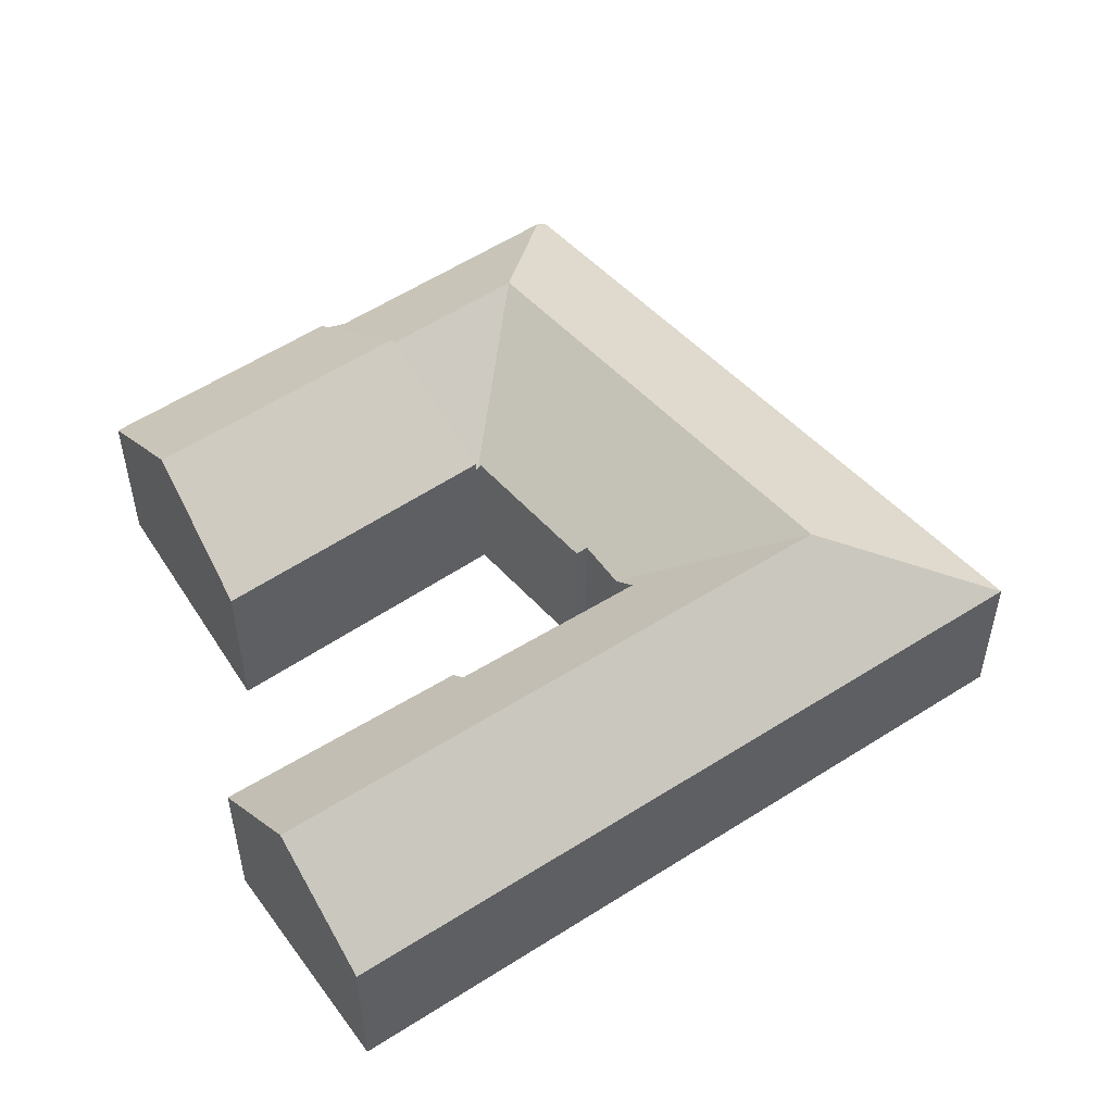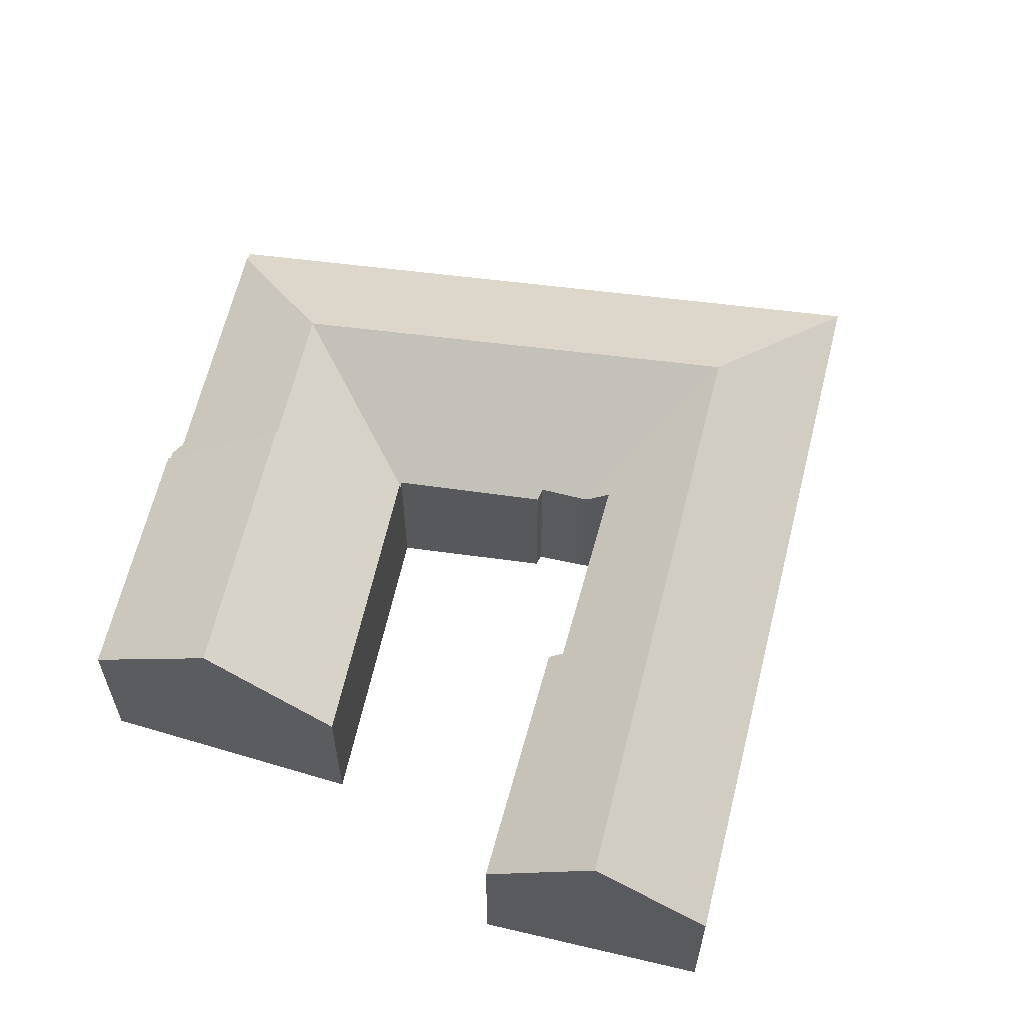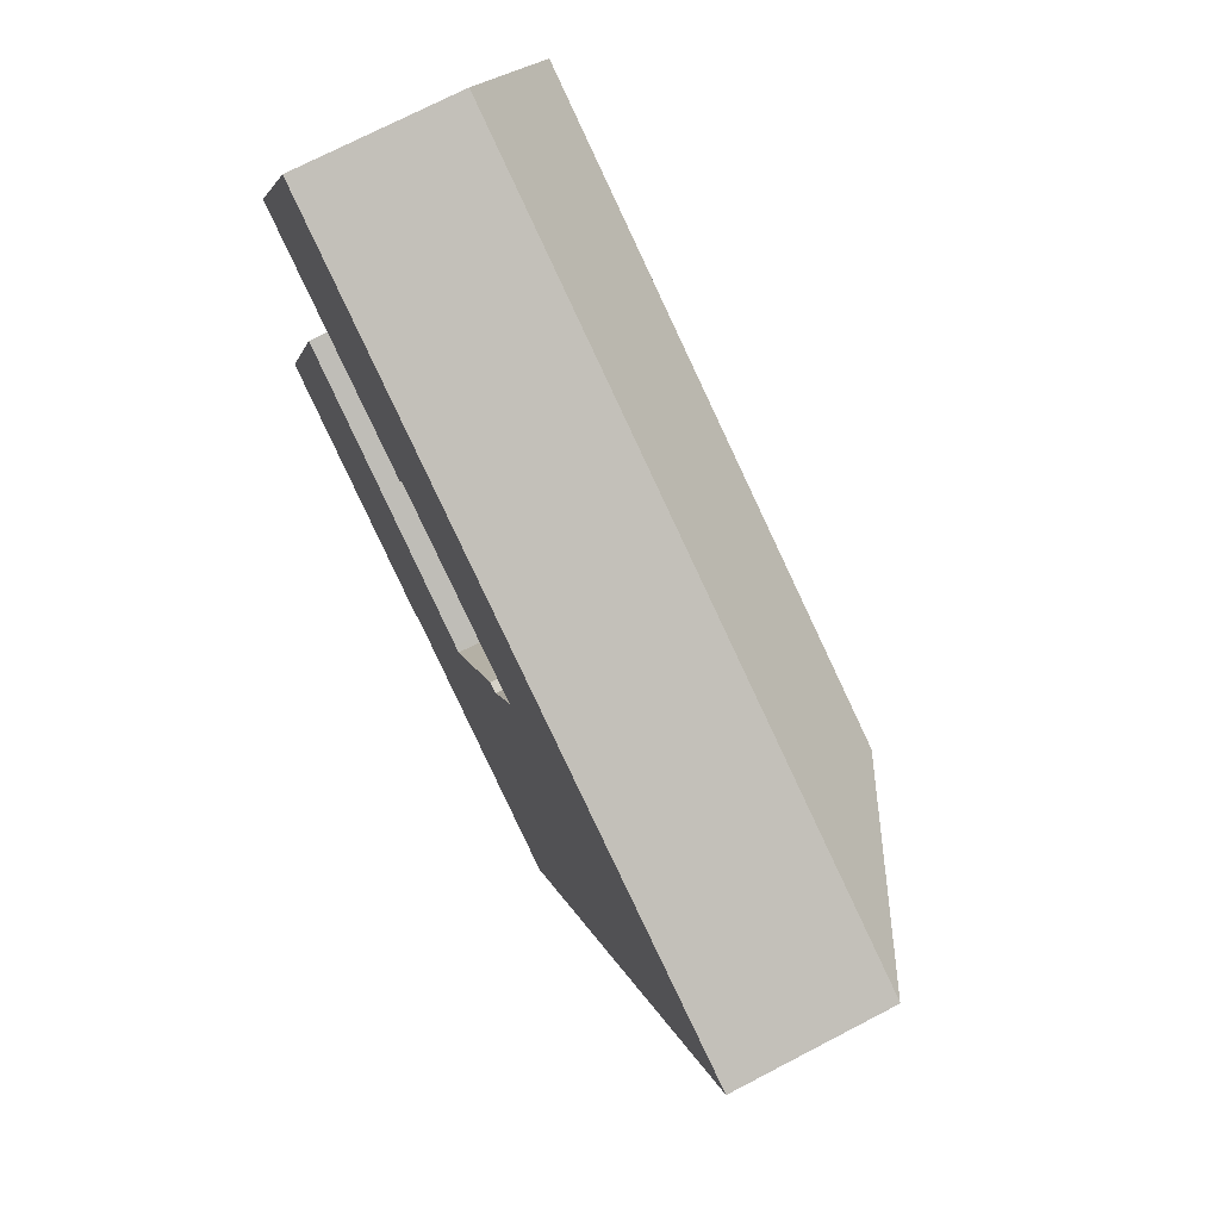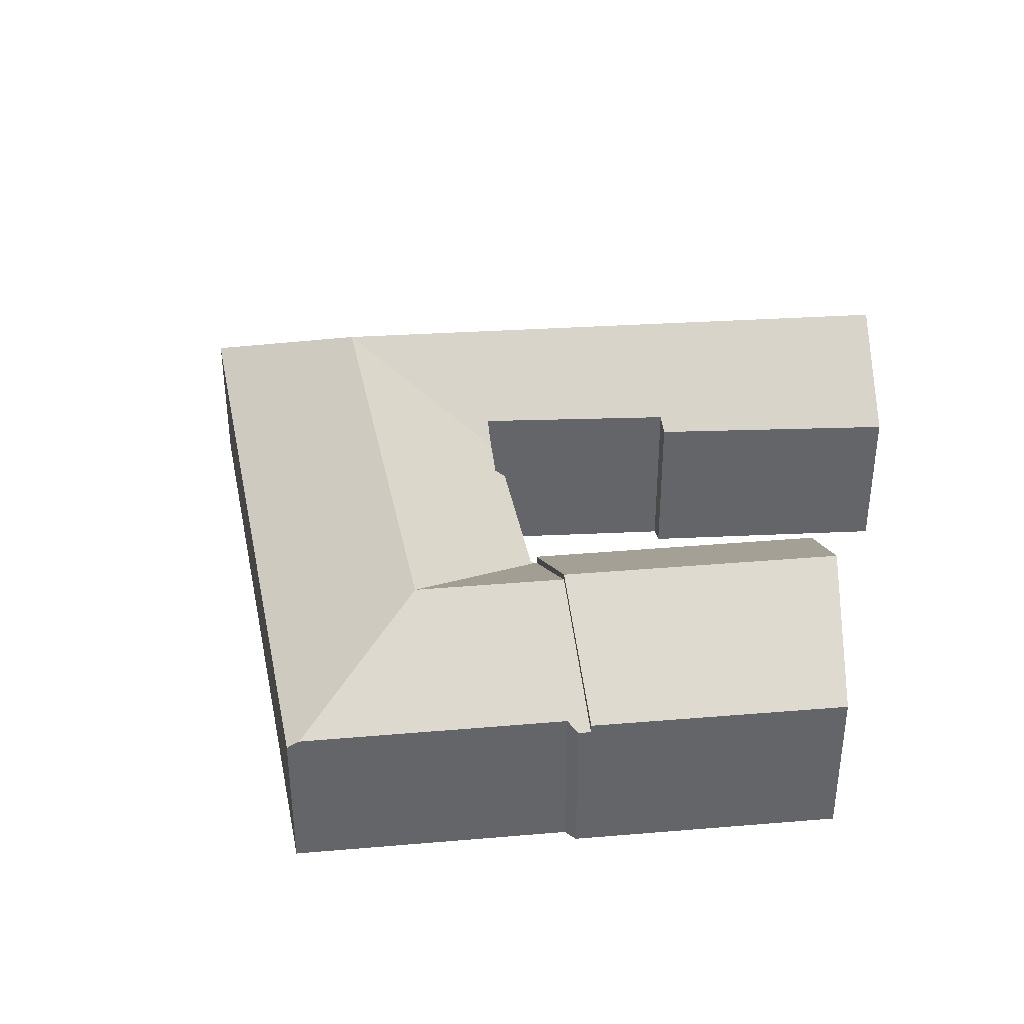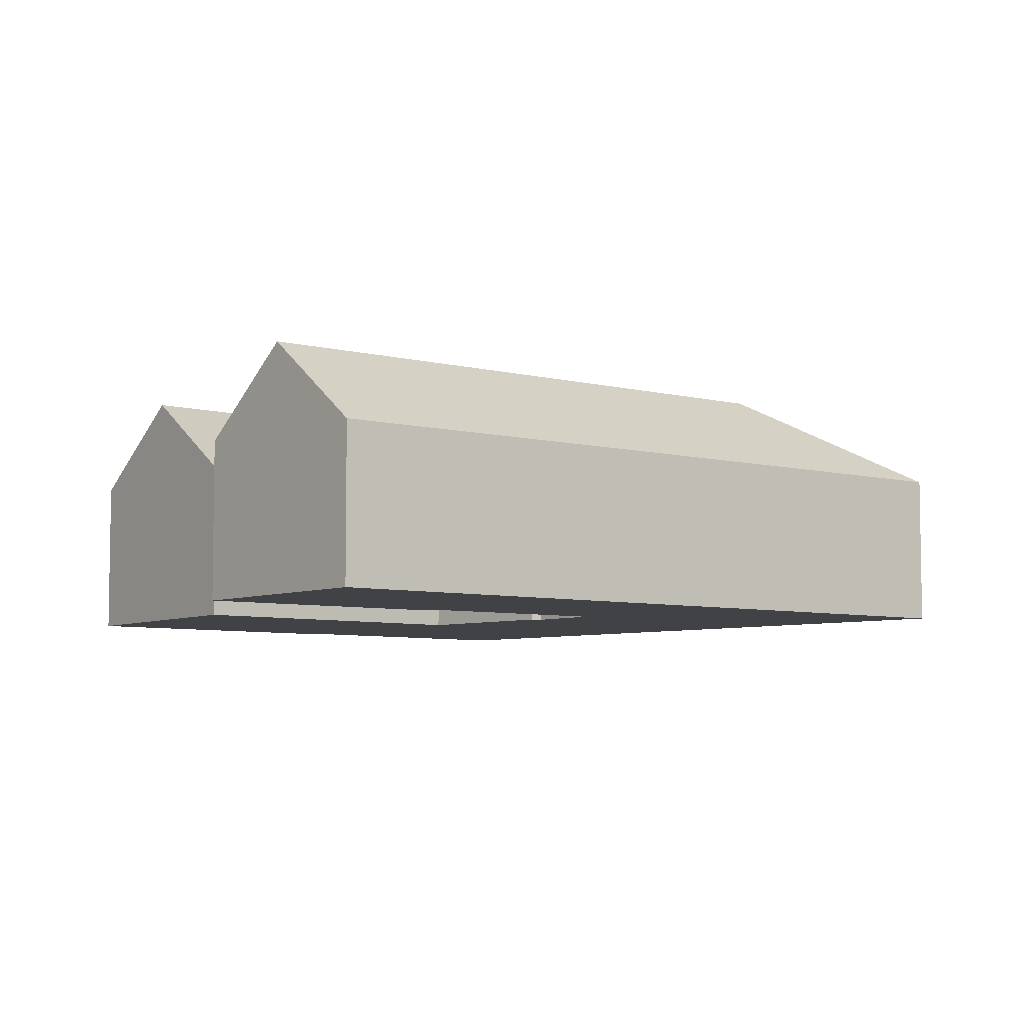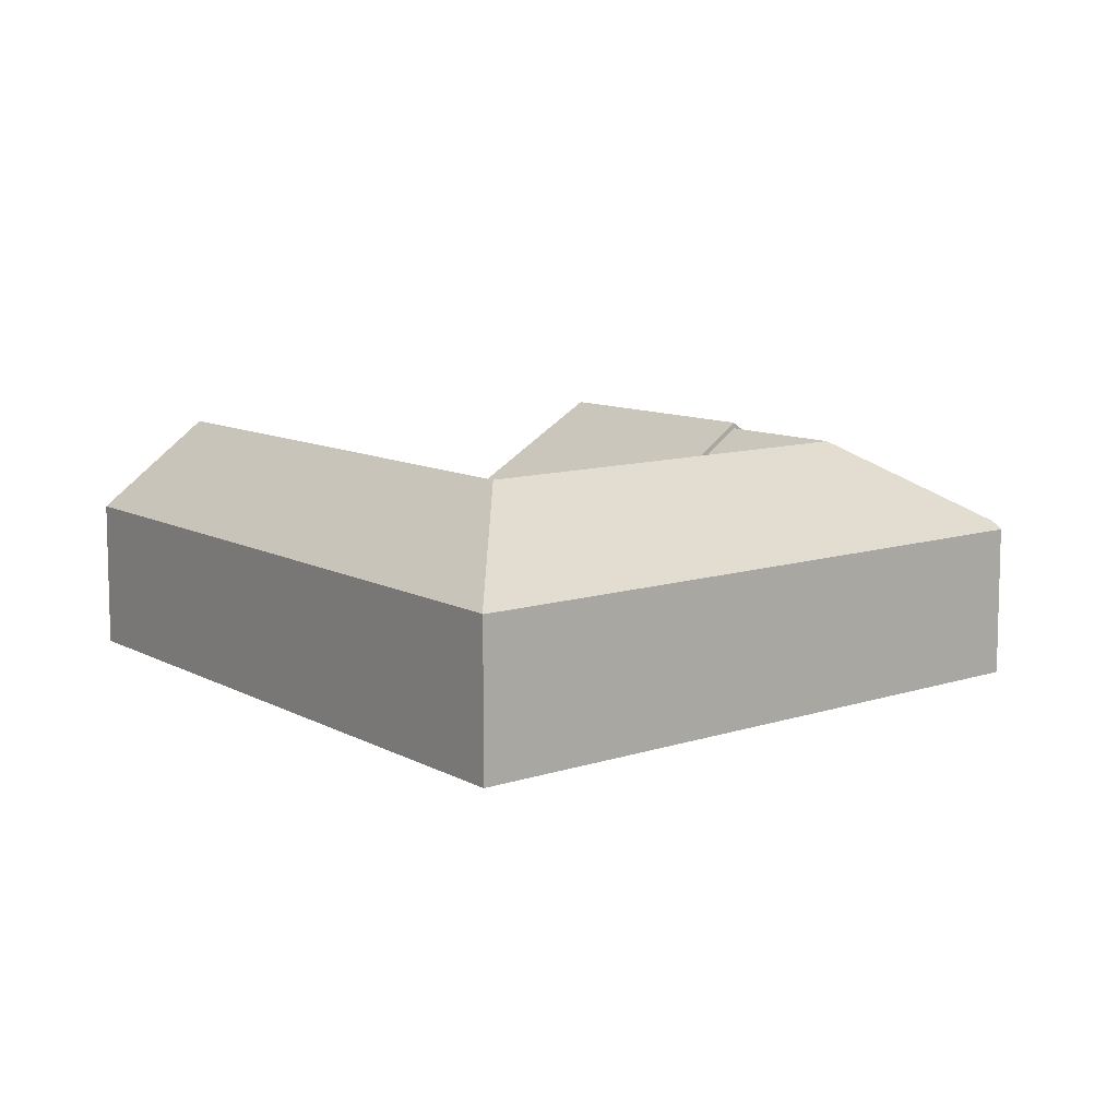
<metadata>
{"format":"obj","ext":"obj","renderer":"f3d","projection":"perspective","resolution":1024,"background":"white","views":[{"elev":52.4,"azim":-12.0,"up":"+Y"},{"elev":60.7,"azim":-53.3,"up":"+Y"},{"elev":72.8,"azim":62.5,"up":"+Z"},{"elev":38.8,"azim":-161.9,"up":"+Y"},{"elev":-6.2,"azim":-15.6,"up":"+Y"},{"elev":9.6,"azim":77.7,"up":"+Y"}]}
</metadata>
<code>
v  12.14 9.974 0.396
v  3.63 6.482 10.14
v  14.77 6.512 5.079
v  1.805 9.974 5.042
v  9.52 6.527 -4.266
v  0 6.519 3.992e-16
v  3.63 -6.208e-16 10.14
v  1.805 -3.087e-16 5.042
v  0 0 0
v  14.77 -3.11e-16 5.079
v  12.14 -2.425e-17 0.396
v  9.52 2.612e-16 -4.266
v  32.58 6.16 12.2
v  34.68 6.174 15.98
v  34.7 6.16 15.97
v  26.8 9.72 14.1
v  30.62 6.174 17.67
v  28.39 6.174 18.59
v  23.5 6.174 20.62
v  21.15 9.72 16.44
v  20.7 6.174 21.78
v  7.767 9.72 21.99
v  9.372 6.174 26.47
v  5.968 6.174 27.88
v  4.093 9.72 23.51
v  20.3 6.454 -8.653
v  25.84 6.16 0.2
v  20.75 6.16 -8.857
v  17.7 9.72 -2.103
v  20.37 9.72 2.658
v  26.35 6.16 1.101
v  27.62 6.16 3.359
v  24.41 9.72 9.835
v  29.96 6.16 7.532
v  30.86 6.16 9.141
v  12.14 9.72 0.396
v  9.985 6.175 -4.474
v  9.52 6.175 -4.266
v  10.53 6.462 -4.245
v  12.01 6.461 -4.913
v  13.55 6.46 -5.61
v  17.04 6.457 -7.182
v  14.77 6.159 5.079
v  14.86 6.16 5.037
v  15 6.251 4.974
v  15.04 6.25 5.053
v  18.02 6.213 10.48
v  18.45 6.454 10.42
v  19.15 6.354 12.01
v  19.29 6.341 12.3
v  6.274 6.424 17.82
v  12.16 6.946 16.14
v  11.83 6.507 15.64
v  19.73 7.064 13.17
v  19.39 7.058 13.3
v  2.318 6.365 19.37
v  15 -3.046e-16 4.974
v  14.86 -3.084e-16 5.037
v  5.968 -1.707e-15 27.88
v  9.372 -1.621e-15 26.47
v  20.7 -1.334e-15 21.78
v  23.5 -1.262e-15 20.62
v  28.39 -1.138e-15 18.59
v  30.62 -1.082e-15 17.67
v  34.68 -9.787e-16 15.98
v  34.7 -9.781e-16 15.97
v  32.58 -7.469e-16 12.2
v  30.86 -5.597e-16 9.141
v  29.96 -4.612e-16 7.532
v  27.62 -2.057e-16 3.359
v  26.35 -6.742e-17 1.101
v  25.84 -1.225e-17 0.2
v  20.75 5.423e-16 -8.857
v  10.53 2.599e-16 -4.245
v  9.985 2.74e-16 -4.474
v  12.16 -9.883e-16 16.14
v  11.83 -9.574e-16 15.64
v  20.3 5.298e-16 -8.653
v  17.04 4.398e-16 -7.182
v  13.55 3.435e-16 -5.61
v  12.01 3.008e-16 -4.913
v  18.02 -6.415e-16 10.48
v  15.04 -3.094e-16 5.053
v  18.45 -6.38e-16 10.42
v  19.15 -7.355e-16 12.01
v  19.29 -7.534e-16 12.3
v  19.73 -8.064e-16 13.17
v  2.318 -1.186e-15 19.37
v  4.093 -1.44e-15 23.51
v  19.39 -8.147e-16 13.3
v  6.274 -1.091e-15 17.82
g defaultobject
f 1 2 3
f 2 1 4
f 5 4 1
f 4 5 6
f 6 2 4
f 2 6 7
f 7 6 8
f 8 6 9
f 2 10 3
f 10 2 7
f 10 1 3
f 1 10 5
f 5 10 11
f 5 11 12
f 12 6 5
f 6 12 9
f 8 10 7
f 10 8 9
f 10 9 11
f 11 9 12
f 13 14 15
f 16 17 14
f 17 16 18
f 18 16 19
f 19 16 20
f 19 20 21
f 21 20 22
f 21 22 23
f 23 22 24
f 24 22 25
f 26 27 28
f 27 26 29
f 27 29 30
f 27 30 31
f 31 30 32
f 32 30 33
f 32 33 34
f 34 33 35
f 35 33 13
f 13 33 16
f 13 16 14
f 36 37 38
f 37 36 39
f 39 36 40
f 40 36 41
f 41 36 42
f 42 36 29
f 42 29 26
f 43 29 36
f 29 43 44
f 29 45 30
f 45 29 44
f 30 45 46
f 30 46 47
f 30 47 48
f 30 48 33
f 33 48 49
f 33 49 50
f 33 50 16
f 51 52 53
f 16 54 20
f 54 16 50
f 20 54 55
f 20 55 52
f 20 52 22
f 22 52 51
f 22 51 56
f 22 56 25
f 10 44 43
f 44 57 45
f 57 44 10
f 57 10 58
f 59 23 24
f 23 59 60
f 23 60 21
f 21 60 61
f 21 61 19
f 19 61 62
f 19 62 18
f 18 62 63
f 18 63 17
f 17 63 64
f 17 64 14
f 14 64 65
f 14 65 15
f 15 65 66
f 66 13 15
f 13 66 67
f 13 67 35
f 35 67 68
f 35 68 34
f 34 68 32
f 32 68 69
f 32 69 70
f 32 70 31
f 31 70 27
f 27 70 71
f 27 71 28
f 28 71 72
f 28 72 73
f 74 37 39
f 37 74 75
f 76 53 52
f 53 76 77
f 73 26 28
f 26 73 42
f 42 73 41
f 41 73 78
f 41 78 79
f 41 79 40
f 40 79 80
f 40 80 39
f 39 80 81
f 39 81 74
f 75 38 37
f 38 75 12
f 12 36 38
f 36 12 43
f 43 12 11
f 43 11 10
f 57 46 45
f 46 57 47
f 47 57 82
f 82 57 83
f 84 49 48
f 49 84 85
f 85 50 49
f 50 85 86
f 50 87 54
f 87 50 86
f 56 24 25
f 24 56 88
f 24 88 89
f 24 89 59
f 47 84 48
f 84 47 82
f 87 55 54
f 55 87 52
f 52 87 76
f 76 87 90
f 77 51 53
f 51 77 56
f 56 77 91
f 56 91 88
f 89 60 59
f 60 89 61
f 61 89 88
f 61 88 91
f 61 91 76
f 76 91 77
f 61 76 62
f 11 58 10
f 58 11 57
f 57 11 68
f 68 11 69
f 69 11 70
f 70 11 12
f 70 12 71
f 71 12 74
f 74 12 75
f 74 72 71
f 72 74 81
f 72 81 80
f 72 80 79
f 72 79 78
f 72 78 73
f 83 84 82
f 84 83 67
f 67 83 68
f 68 83 57
f 76 63 62
f 63 76 90
f 63 90 64
f 64 90 65
f 65 90 87
f 65 87 86
f 65 86 85
f 65 85 84
f 65 84 66
f 66 84 67

</code>
